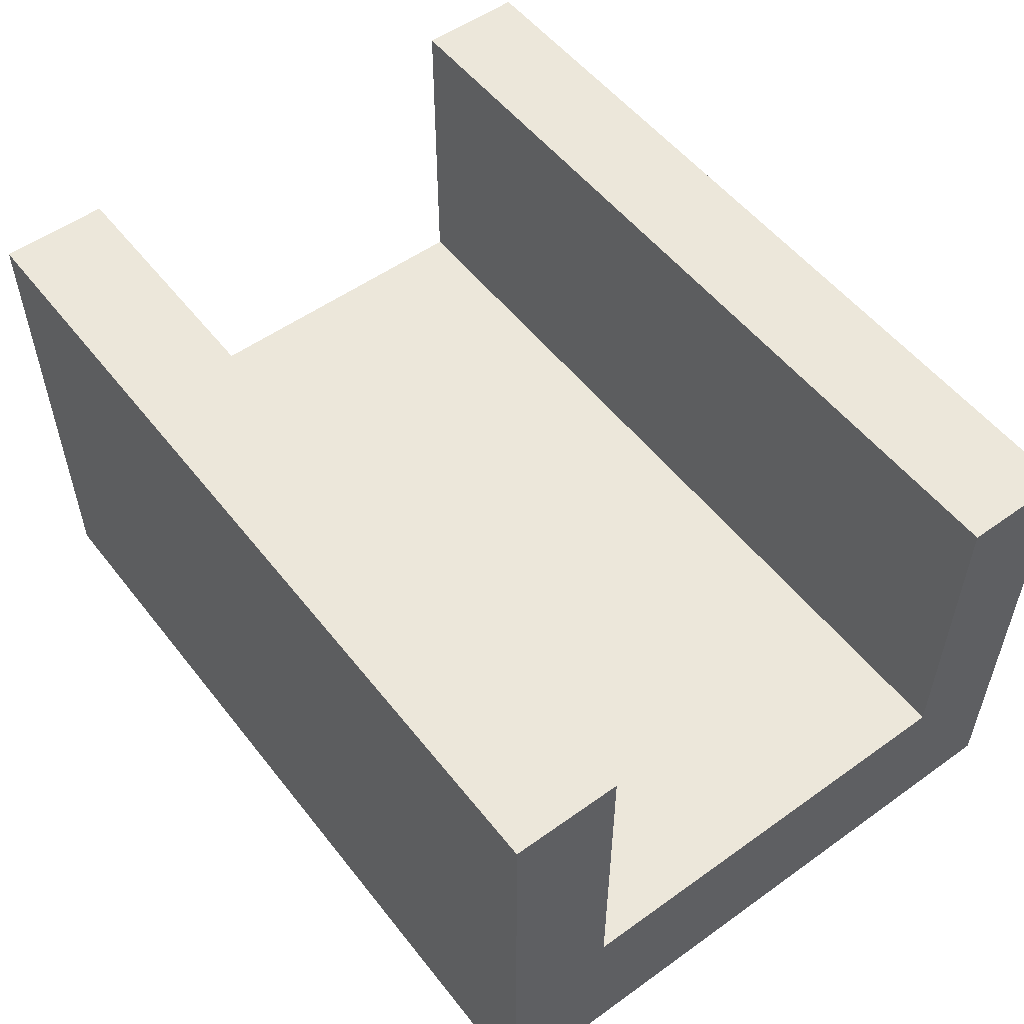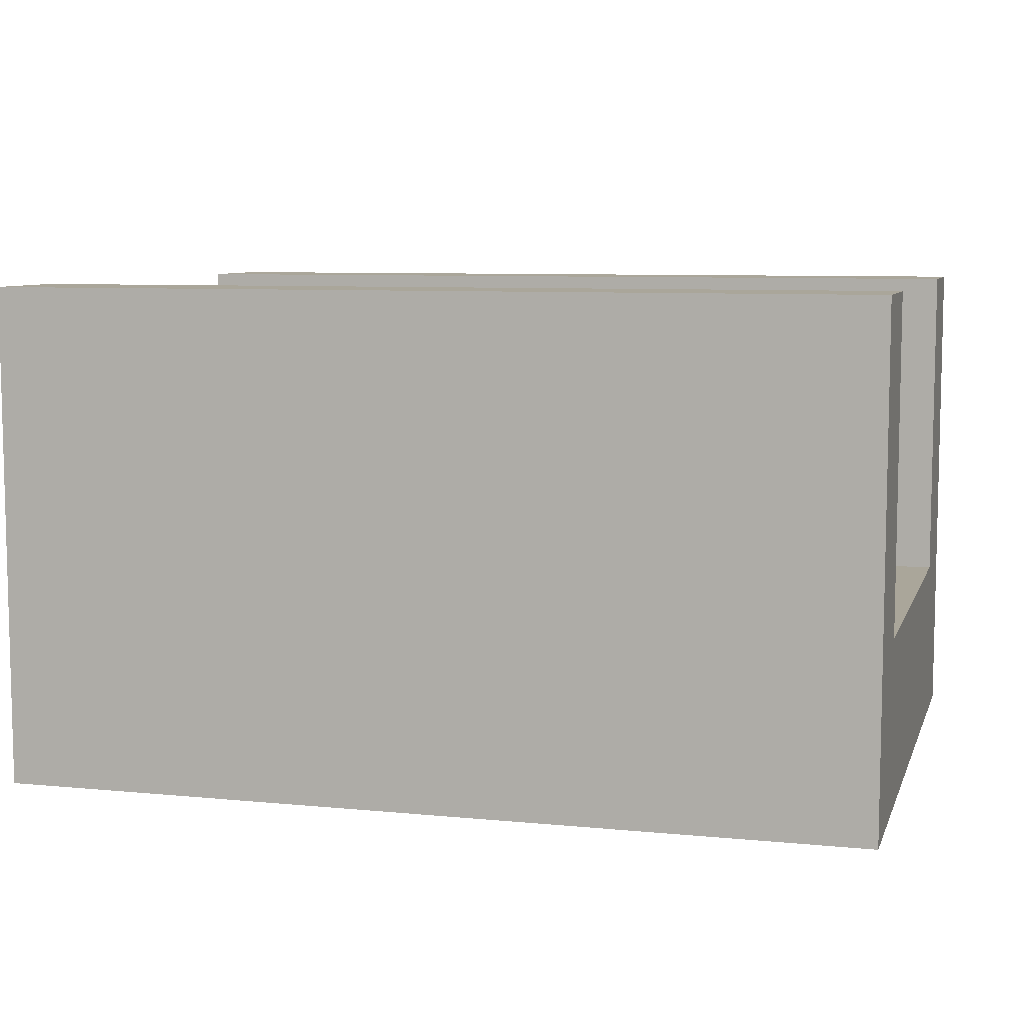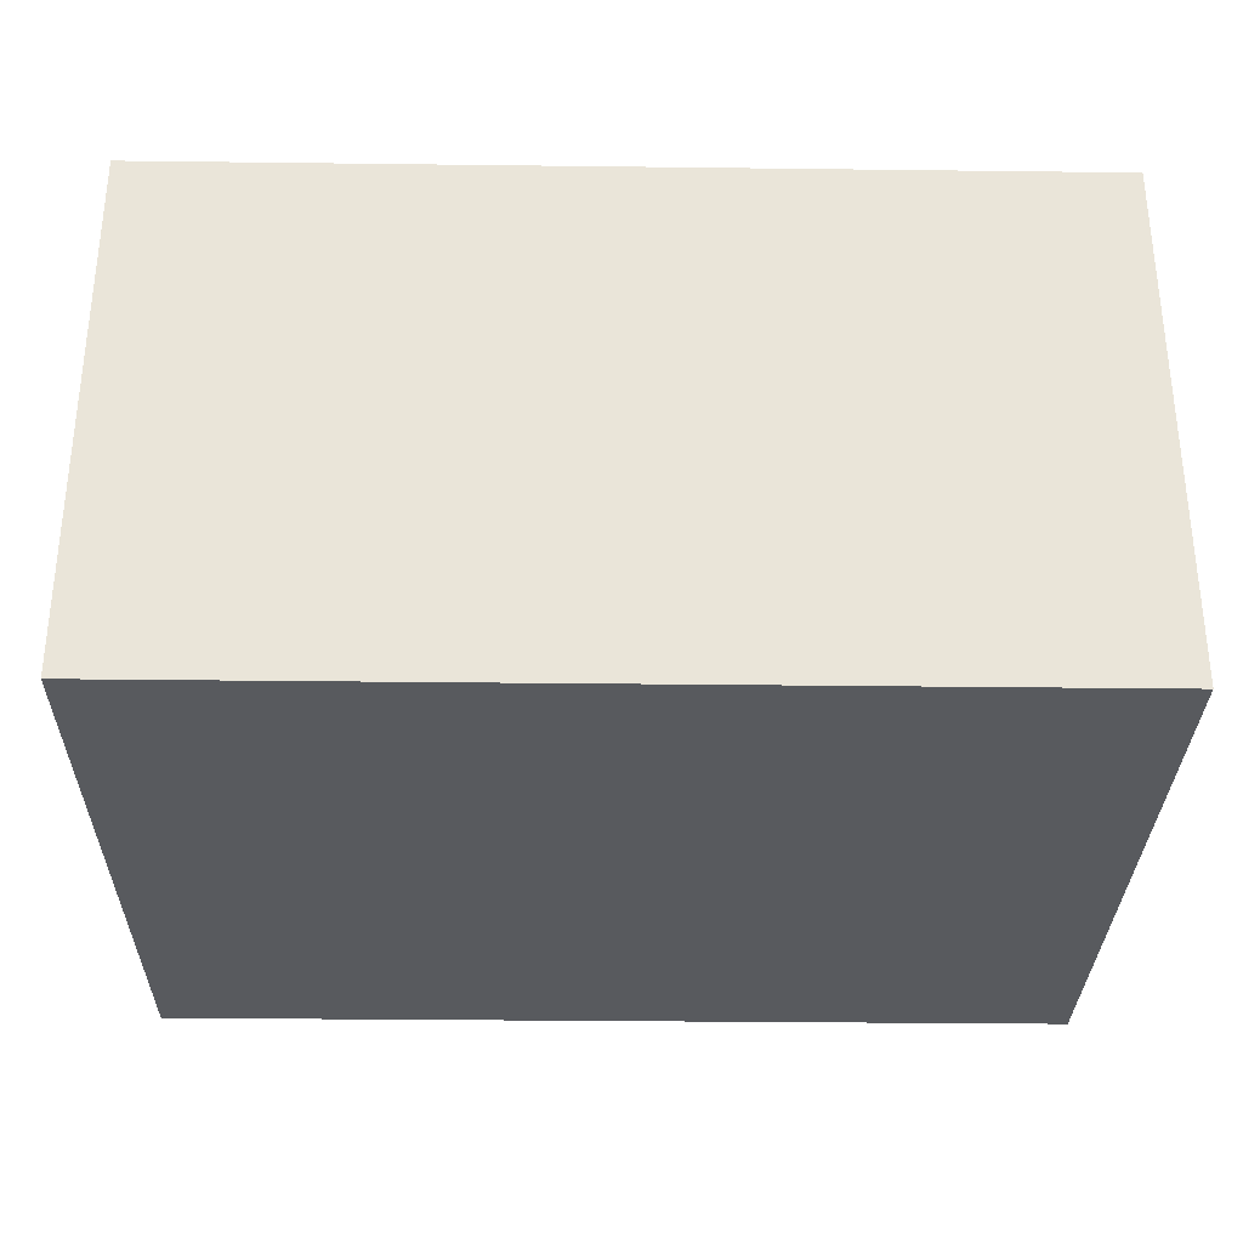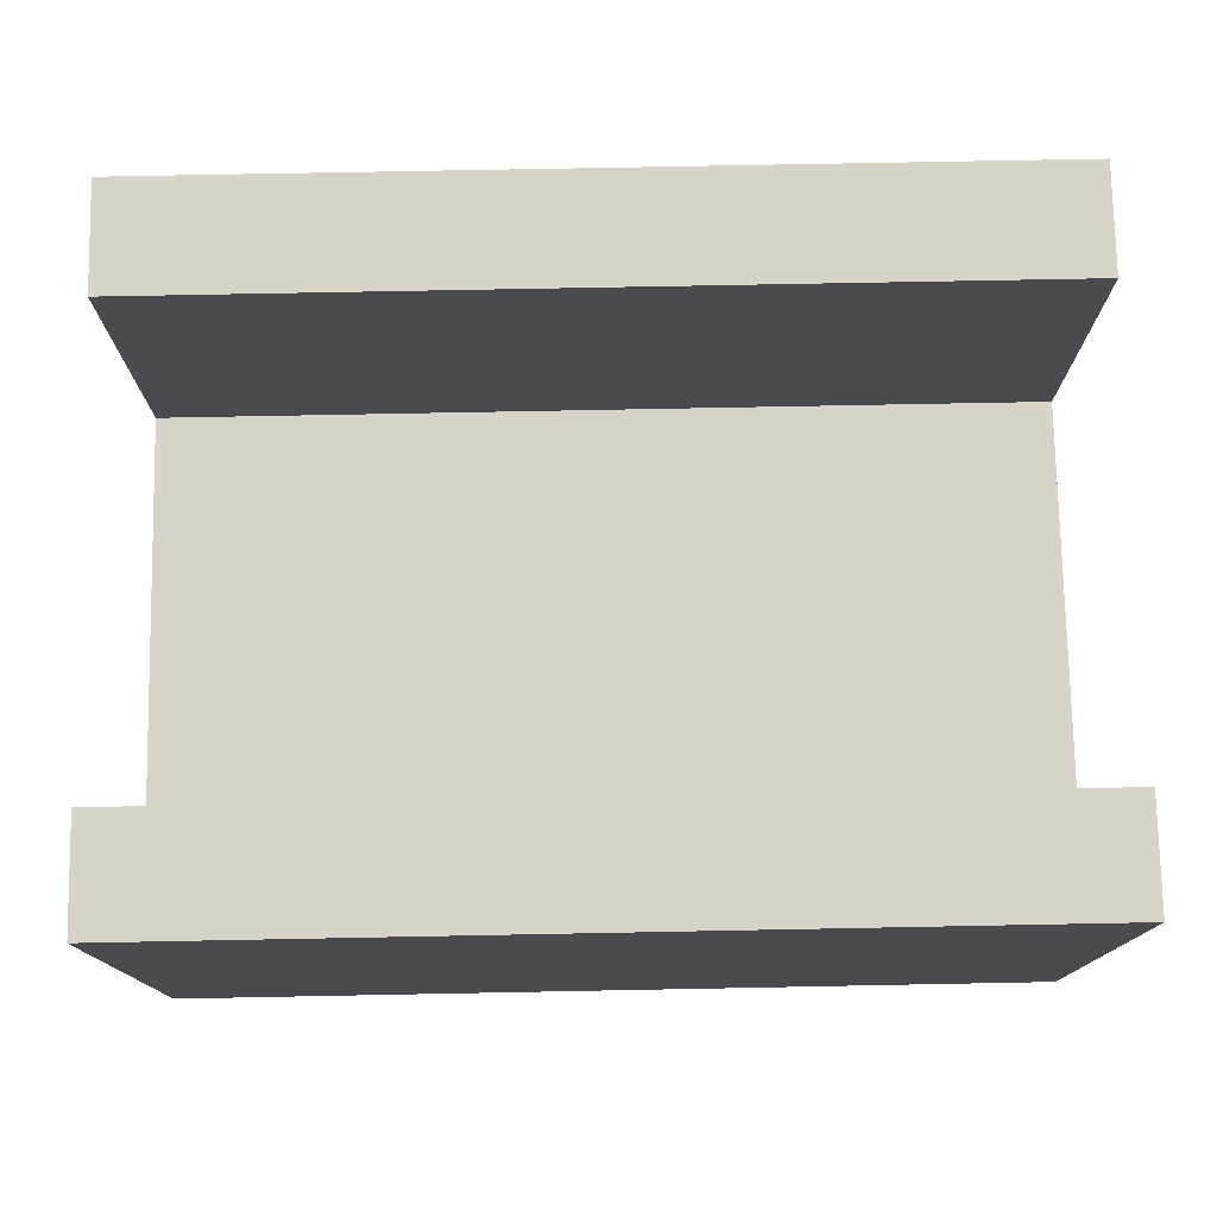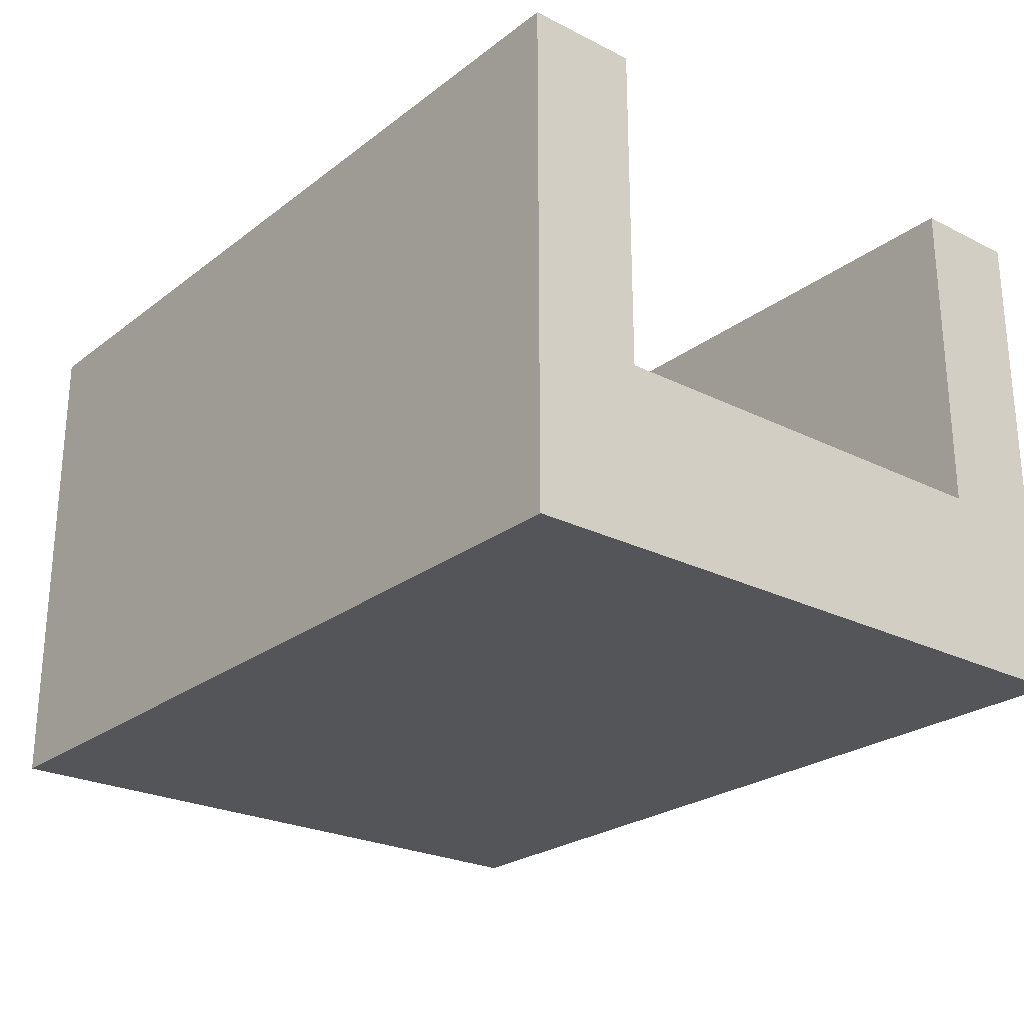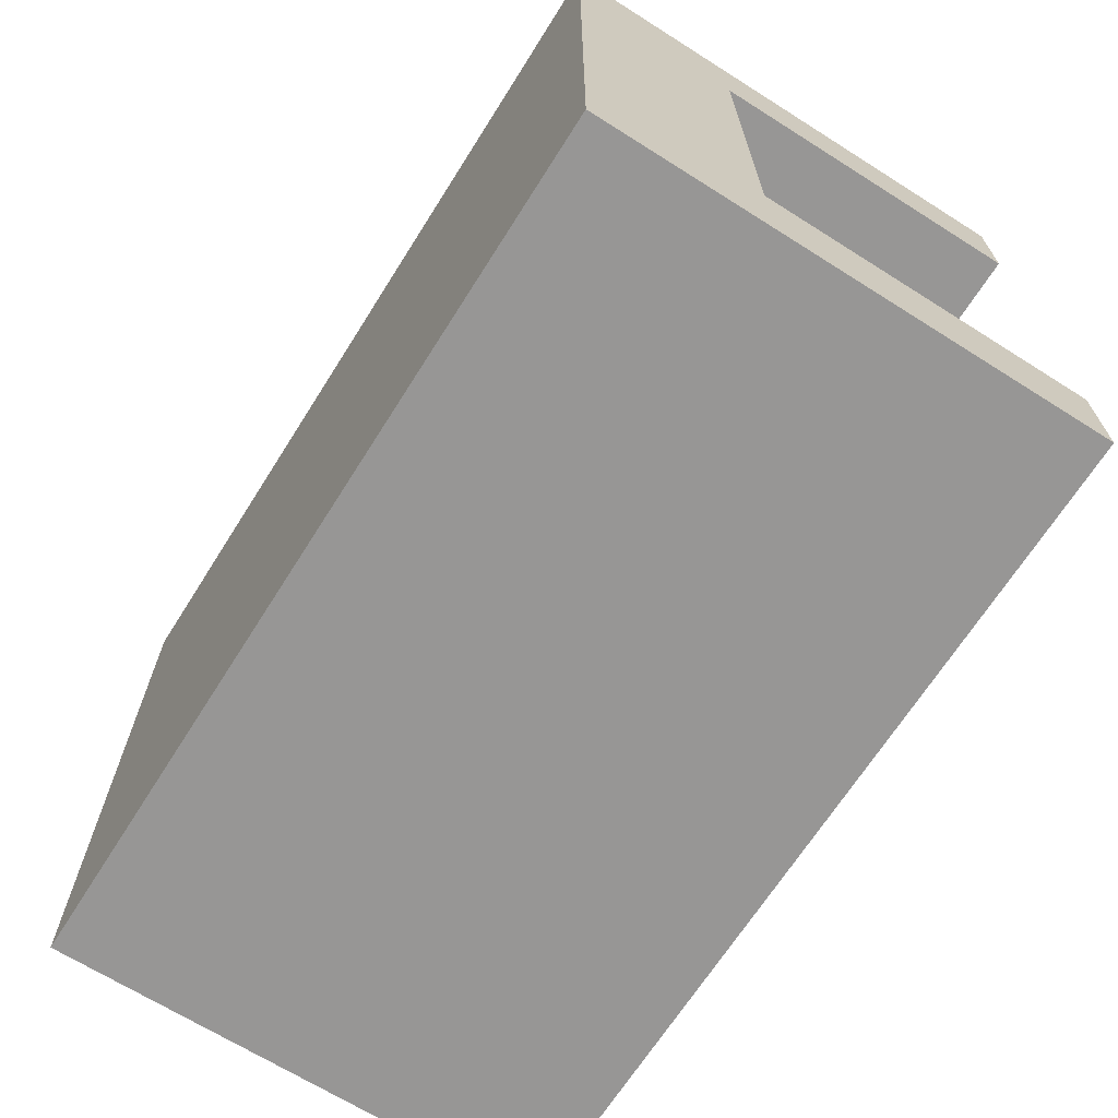
<metadata>
{"format":"obj","ext":"obj","renderer":"f3d","projection":"perspective","resolution":1024,"background":"white","views":[{"elev":53.7,"azim":52.7,"up":"+Y"},{"elev":7.8,"azim":15.4,"up":"+Y"},{"elev":-31.1,"azim":-1.0,"up":"+Y"},{"elev":76.2,"azim":178.9,"up":"+Y"},{"elev":-24.7,"azim":50.7,"up":"+Y"},{"elev":-67.8,"azim":57.7,"up":"+Z"}]}
</metadata>
<code>
g tile121
v -0.5 0 -0.375
v 0.5 3.61e-16 -0.375
v -0.5 0.5767 -0.375
v 0.5 0.5767 -0.375
v 0.5 0.5767 0.25
v 0.5 0.2 0.25
v 0.5 0.5767 0.375
v 0.5 0.1 0.25
v 0.5 1.203e-16 0.375
v 0.5 0.1 -0.25
v 0.5 0.5767 -0.25
v 0.5 0.2 -0.25
v -0.5 0.5767 0.25
v -0.5 0.5767 0.375
v -0.5 0.1 -0.25
v -0.5 1.203e-16 0.375
v -0.5 0.1 0.25
v -0.5 0.2 0.25
v -0.5 0.5767 -0.25
v -0.5 0.2 -0.25
f 3 2 1
f 2 3 4
f 7 6 5
f 6 7 8
f 9 8 7
f 9 10 8
f 2 10 9
f 2 11 10
f 11 2 4
f 10 11 12
f 13 7 5
f 7 13 14
f 1 15 3
f 15 1 16
f 15 16 17
f 17 16 18
f 18 16 13
f 13 16 14
f 15 19 3
f 19 15 20
f 11 20 12
f 20 11 19
f 7 16 9
f 16 7 14
f 3 11 4
f 11 3 19
f 9 1 2
f 1 9 16
f 13 6 18
f 6 13 5
f 6 10 12
f 10 6 8
f 17 20 15
f 20 17 18
f 12 18 6
f 18 12 20

</code>
